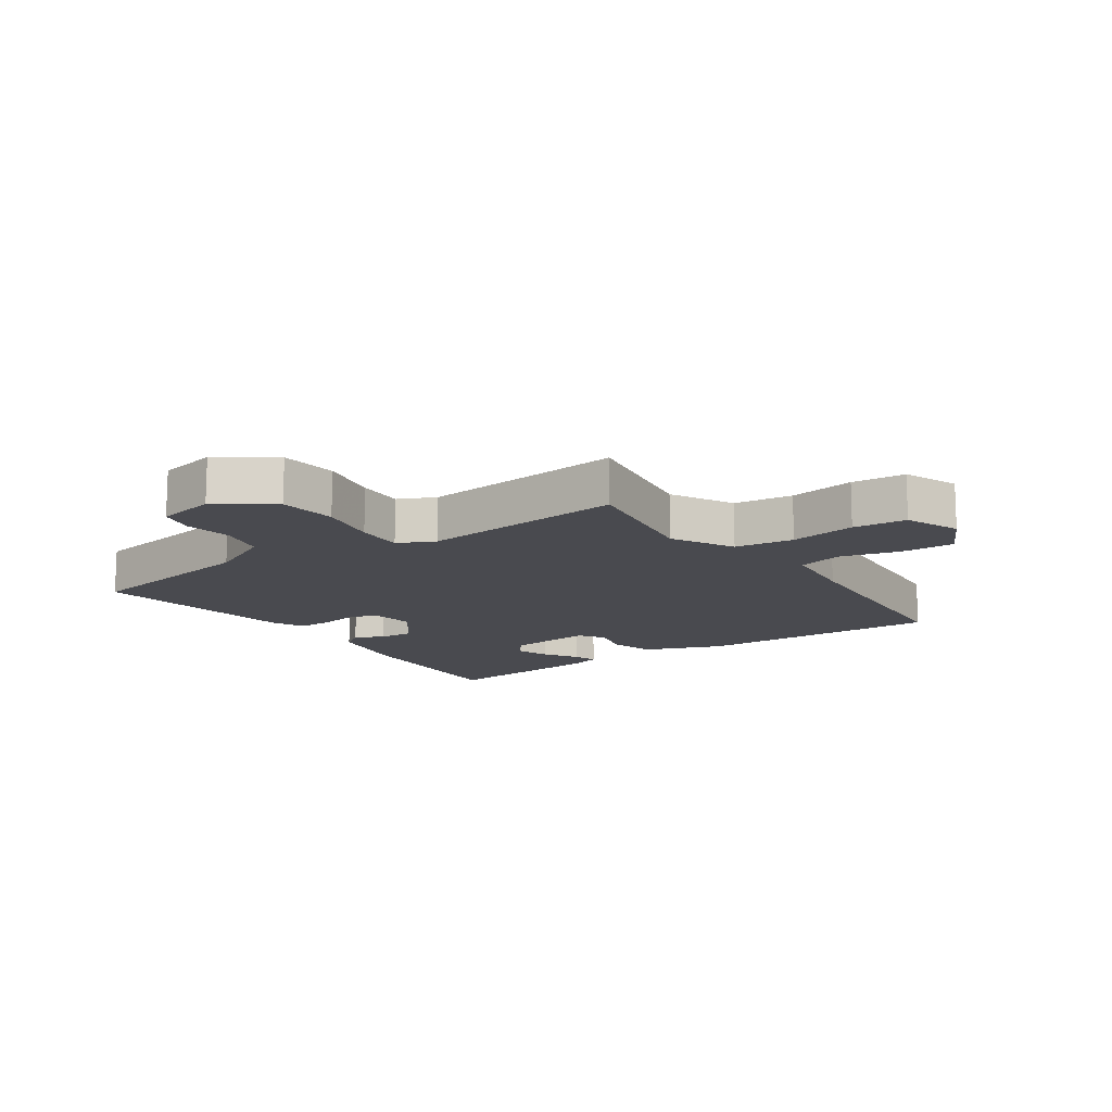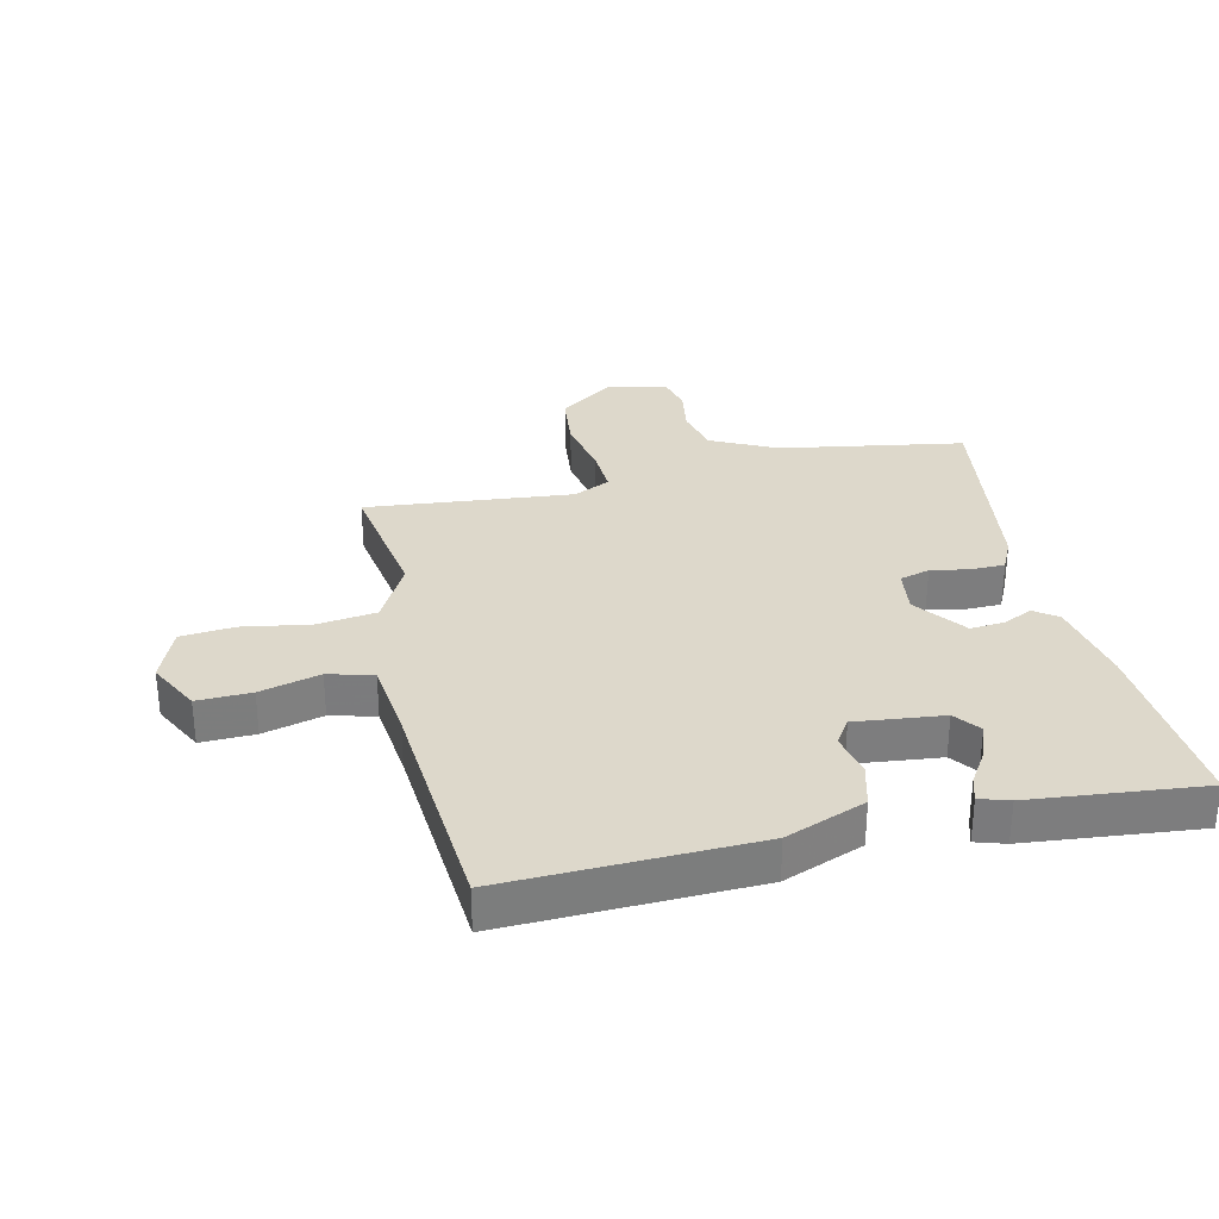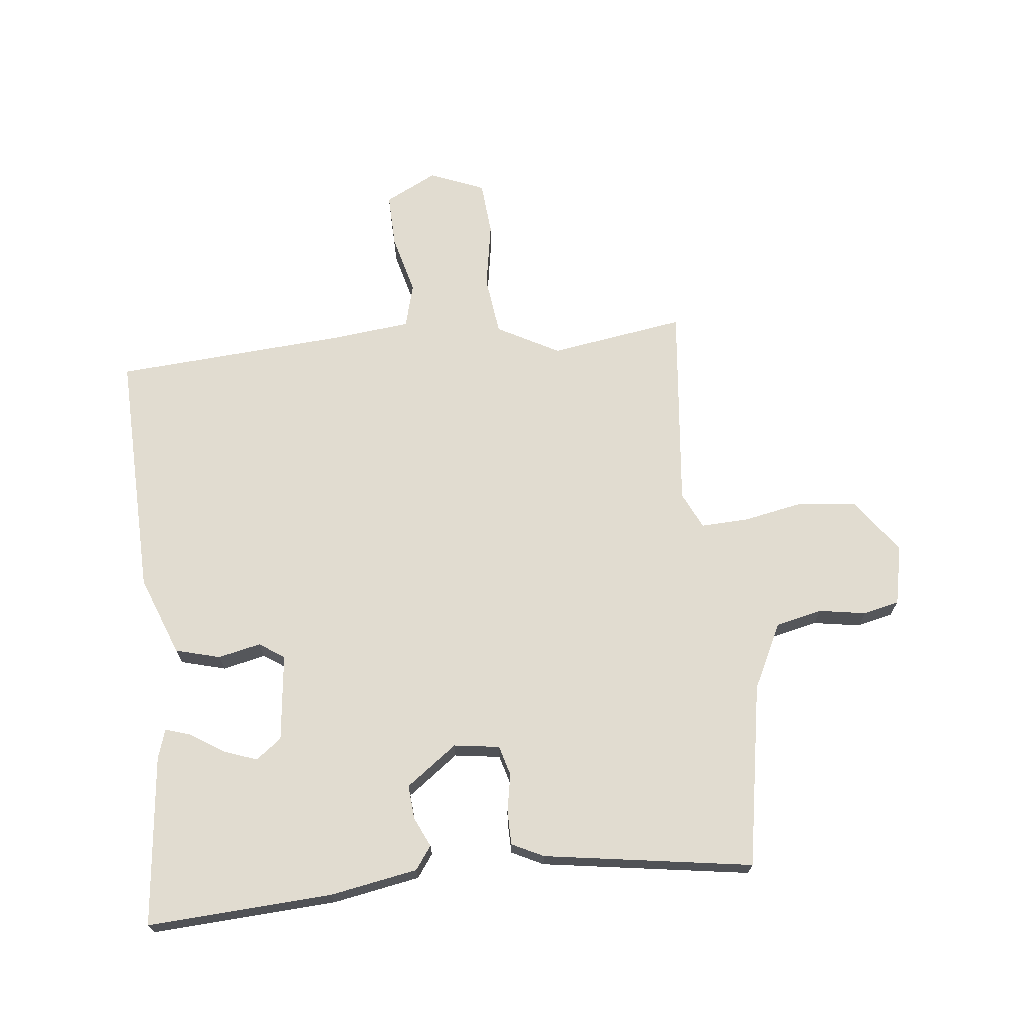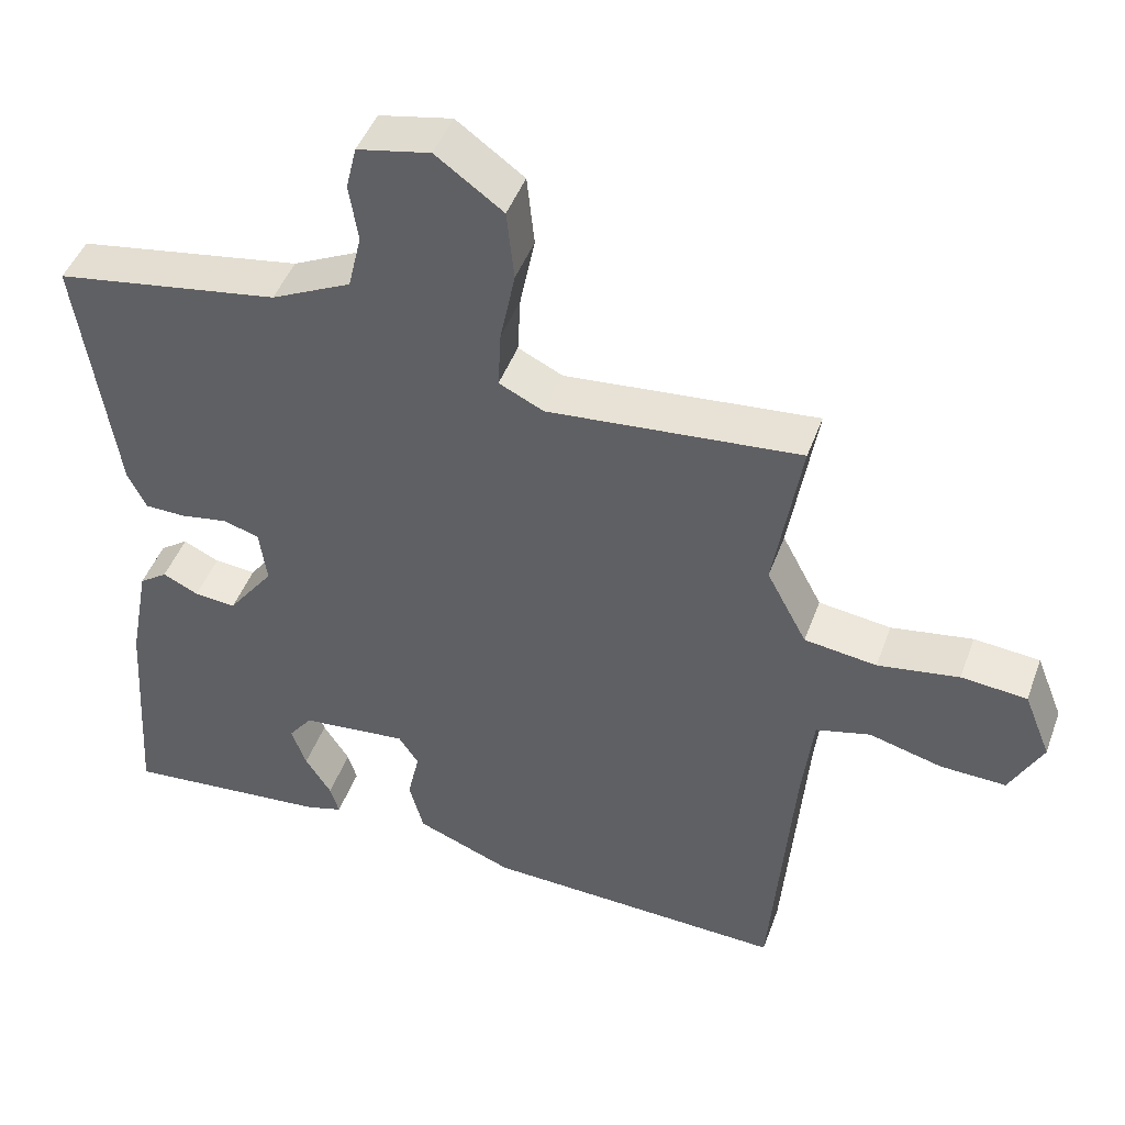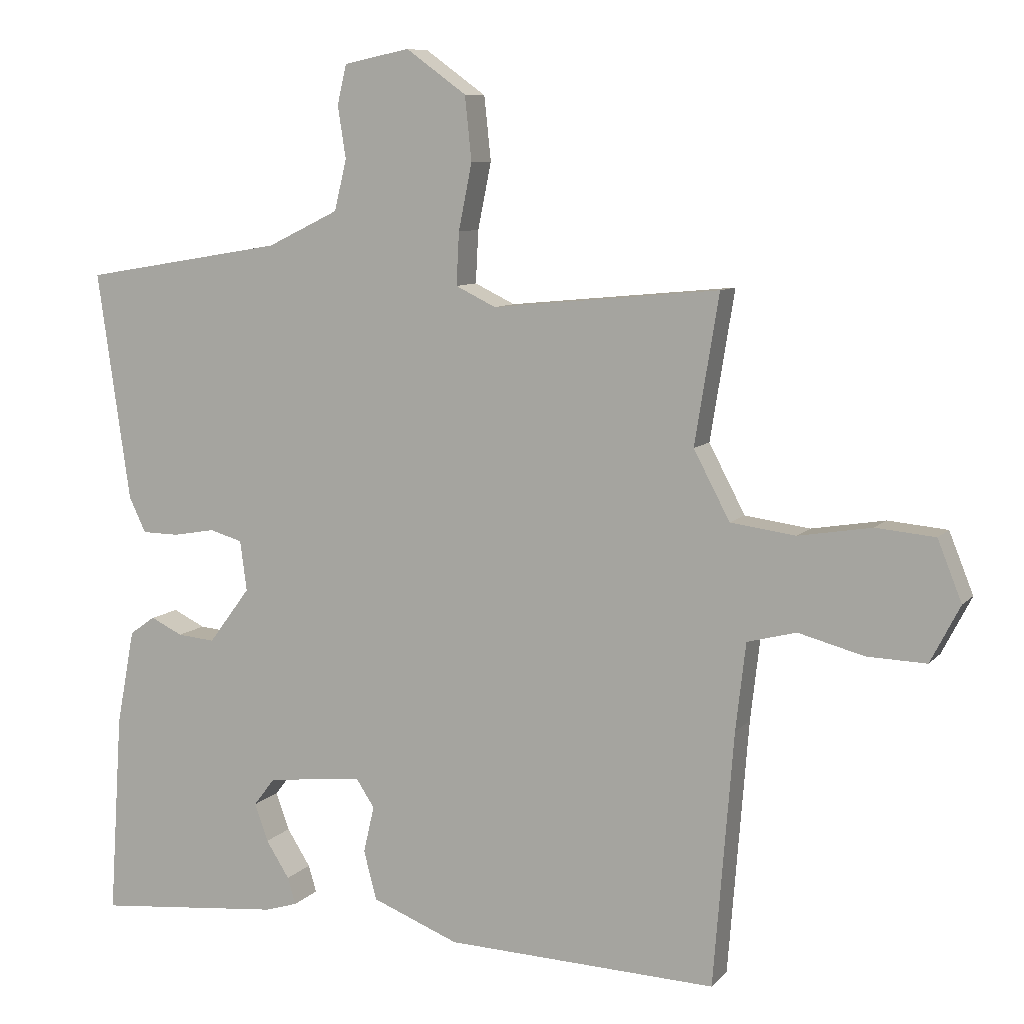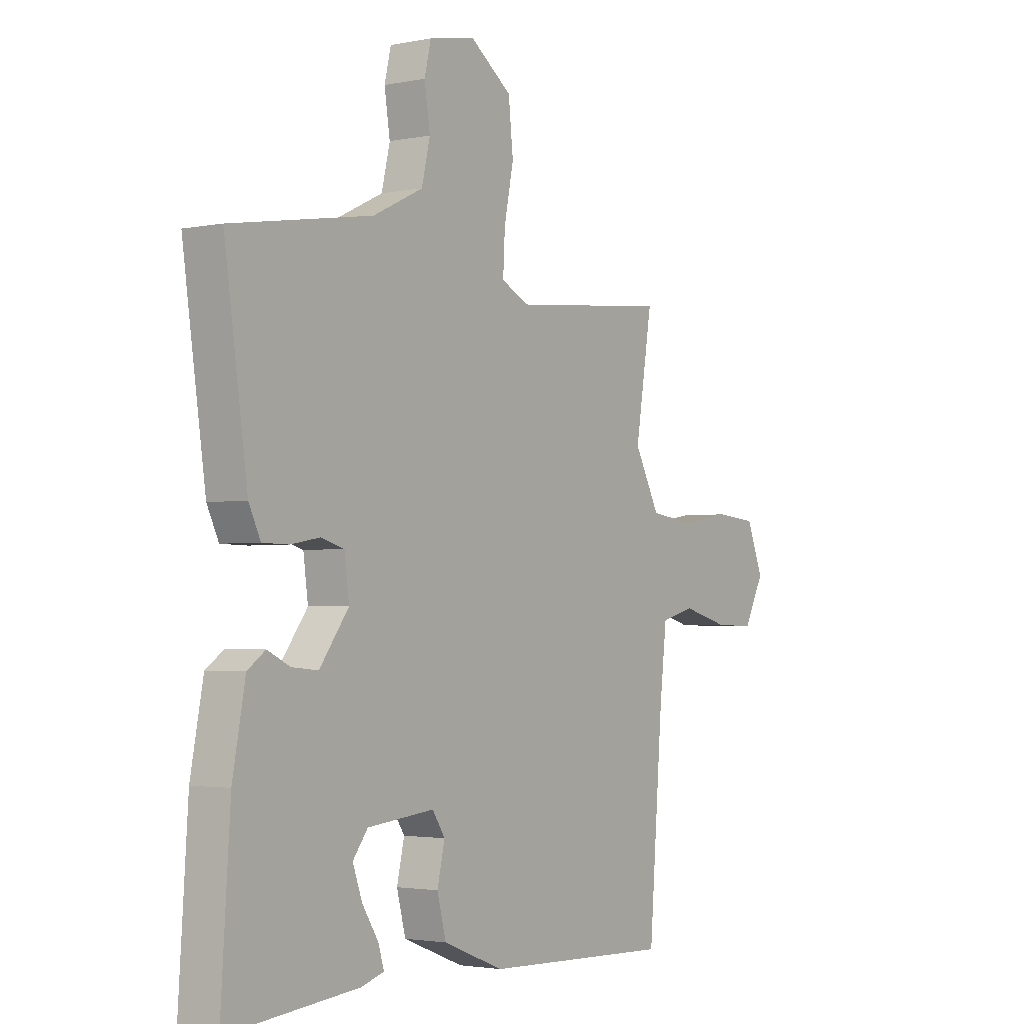
<metadata>
{"format":"obj","ext":"obj","renderer":"f3d","projection":"perspective","resolution":1024,"background":"white","views":[{"elev":-13.6,"azim":34.9,"up":"+Y"},{"elev":31.2,"azim":167.3,"up":"+Y"},{"elev":69.4,"azim":-95.7,"up":"+Y"},{"elev":46.0,"azim":19.6,"up":"+Z"},{"elev":8.5,"azim":22.7,"up":"+Z"},{"elev":-2.5,"azim":-55.0,"up":"+Z"}]}
</metadata>
<code>
v -0.5 0.07 -0.5
v -0.48 0.07 -0.198
v -0.453 0.07 -0.055
v -0.415 0.07 -0.028
v -0.367 0.07 -0.051
v -0.311 0.07 -0.056
v -0.249 0.07 0.027
v -0.259 0.07 0.102
v -0.308 0.07 0.116
v -0.371 0.07 0.105
v -0.426 0.07 0.106
v -0.451 0.07 0.158
v -0.5 0.07 0.5
v -0.199 0.07 0.55
v -0.092 0.07 0.602
v -0.074 0.07 0.678
v -0.086 0.07 0.755
v -0.072 0.07 0.814
v 0.026 0.07 0.834
v 0.116 0.07 0.769
v 0.126 0.07 0.674
v 0.106 0.07 0.575
v 0.102 0.07 0.497
v 0.162 0.07 0.468
v 0.5 0.07 0.5
v 0.464 0.07 0.279
v 0.518 0.07 0.177
v 0.615 0.07 0.164
v 0.724 0.07 0.182
v 0.812 0.07 0.174
v 0.848 0.07 0.084
v 0.804 0.07 -0.001
v 0.716 0.07 0.002
v 0.618 0.07 0.028
v 0.545 0.07 0.009
v 0.53 0.07 -0.121
v 0.5 0.07 -0.5
v 0.095 0.07 -0.485
v -0.035 0.07 -0.434
v -0.054 0.07 -0.361
v -0.038 0.07 -0.291
v -0.065 0.07 -0.25
v -0.208 0.07 -0.265
v -0.24 0.07 -0.307
v -0.22 0.07 -0.363
v -0.185 0.07 -0.418
v -0.173 0.07 -0.458
v -0.221 0.07 -0.473
v -0.5 0 -0.5
v -0.48 0 -0.198
v -0.453 0 -0.055
v -0.415 0 -0.028
v -0.367 0 -0.051
v -0.311 0 -0.056
v -0.249 0 0.027
v -0.259 0 0.102
v -0.308 0 0.116
v -0.371 0 0.105
v -0.426 0 0.106
v -0.451 0 0.158
v -0.5 0 0.5
v -0.199 0 0.55
v -0.092 0 0.602
v -0.074 0 0.678
v -0.086 0 0.755
v -0.072 0 0.814
v 0.026 0 0.834
v 0.116 0 0.769
v 0.126 0 0.674
v 0.106 0 0.575
v 0.102 0 0.497
v 0.162 0 0.468
v 0.5 0 0.5
v 0.464 0 0.279
v 0.518 0 0.177
v 0.615 0 0.164
v 0.724 0 0.182
v 0.812 0 0.174
v 0.848 0 0.084
v 0.804 0 -0.001
v 0.716 0 0.002
v 0.618 0 0.028
v 0.545 0 0.009
v 0.53 0 -0.121
v 0.5 0 -0.5
v 0.095 0 -0.485
v -0.035 0 -0.434
v -0.054 0 -0.361
v -0.038 0 -0.291
v -0.065 0 -0.25
v -0.208 0 -0.265
v -0.24 0 -0.307
v -0.22 0 -0.363
v -0.185 0 -0.418
v -0.173 0 -0.458
v -0.221 0 -0.473
f 1 2 3
f 48 1 3
f 47 48 3
f 46 47 3
f 45 46 3
f 3 4 5
f 45 3 5
f 44 45 5
f 43 44 5 6
f 42 43 6 7
f 39 40 41
f 38 39 41
f 37 38 41
f 36 37 41
f 35 36 41 42
f 32 33 34
f 31 32 34
f 30 31 34
f 29 30 34
f 28 29 34
f 27 28 34 35
f 42 7 8
f 35 42 8
f 27 35 8
f 26 27 8
f 20 21 22
f 19 20 22
f 18 19 22
f 17 18 22
f 16 17 22
f 15 16 22 23
f 14 15 23
f 14 23 24
f 13 14 24
f 12 13 24
f 11 12 24
f 10 11 24
f 9 10 24
f 24 25 26
f 9 24 26
f 8 9 26
f 51 50 49
f 51 49 96
f 51 96 95
f 51 95 94
f 51 94 93
f 53 52 51
f 53 51 93
f 53 93 92
f 54 53 92 91
f 55 54 91 90
f 89 88 87
f 89 87 86
f 89 86 85
f 89 85 84
f 90 89 84 83
f 82 81 80
f 82 80 79
f 82 79 78
f 82 78 77
f 82 77 76
f 83 82 76 75
f 56 55 90
f 56 90 83
f 56 83 75
f 56 75 74
f 70 69 68
f 70 68 67
f 70 67 66
f 70 66 65
f 70 65 64
f 71 70 64 63
f 71 63 62
f 72 71 62
f 72 62 61
f 72 61 60
f 72 60 59
f 72 59 58
f 72 58 57
f 74 73 72
f 74 72 57
f 74 57 56
f 1 49 50 2
f 2 50 51 3
f 3 51 52 4
f 4 52 53 5
f 5 53 54 6
f 6 54 55 7
f 7 55 56 8
f 8 56 57 9
f 9 57 58 10
f 10 58 59 11
f 11 59 60 12
f 12 60 61 13
f 13 61 62 14
f 14 62 63 15
f 15 63 64 16
f 16 64 65 17
f 17 65 66 18
f 18 66 67 19
f 19 67 68 20
f 20 68 69 21
f 21 69 70 22
f 22 70 71 23
f 23 71 72 24
f 24 72 73 25
f 25 73 74 26
f 26 74 75 27
f 27 75 76 28
f 28 76 77 29
f 29 77 78 30
f 30 78 79 31
f 31 79 80 32
f 32 80 81 33
f 33 81 82 34
f 34 82 83 35
f 35 83 84 36
f 36 84 85 37
f 37 85 86 38
f 38 86 87 39
f 39 87 88 40
f 40 88 89 41
f 41 89 90 42
f 42 90 91 43
f 43 91 92 44
f 44 92 93 45
f 45 93 94 46
f 46 94 95 47
f 47 95 96 48
f 48 96 49 1

</code>
